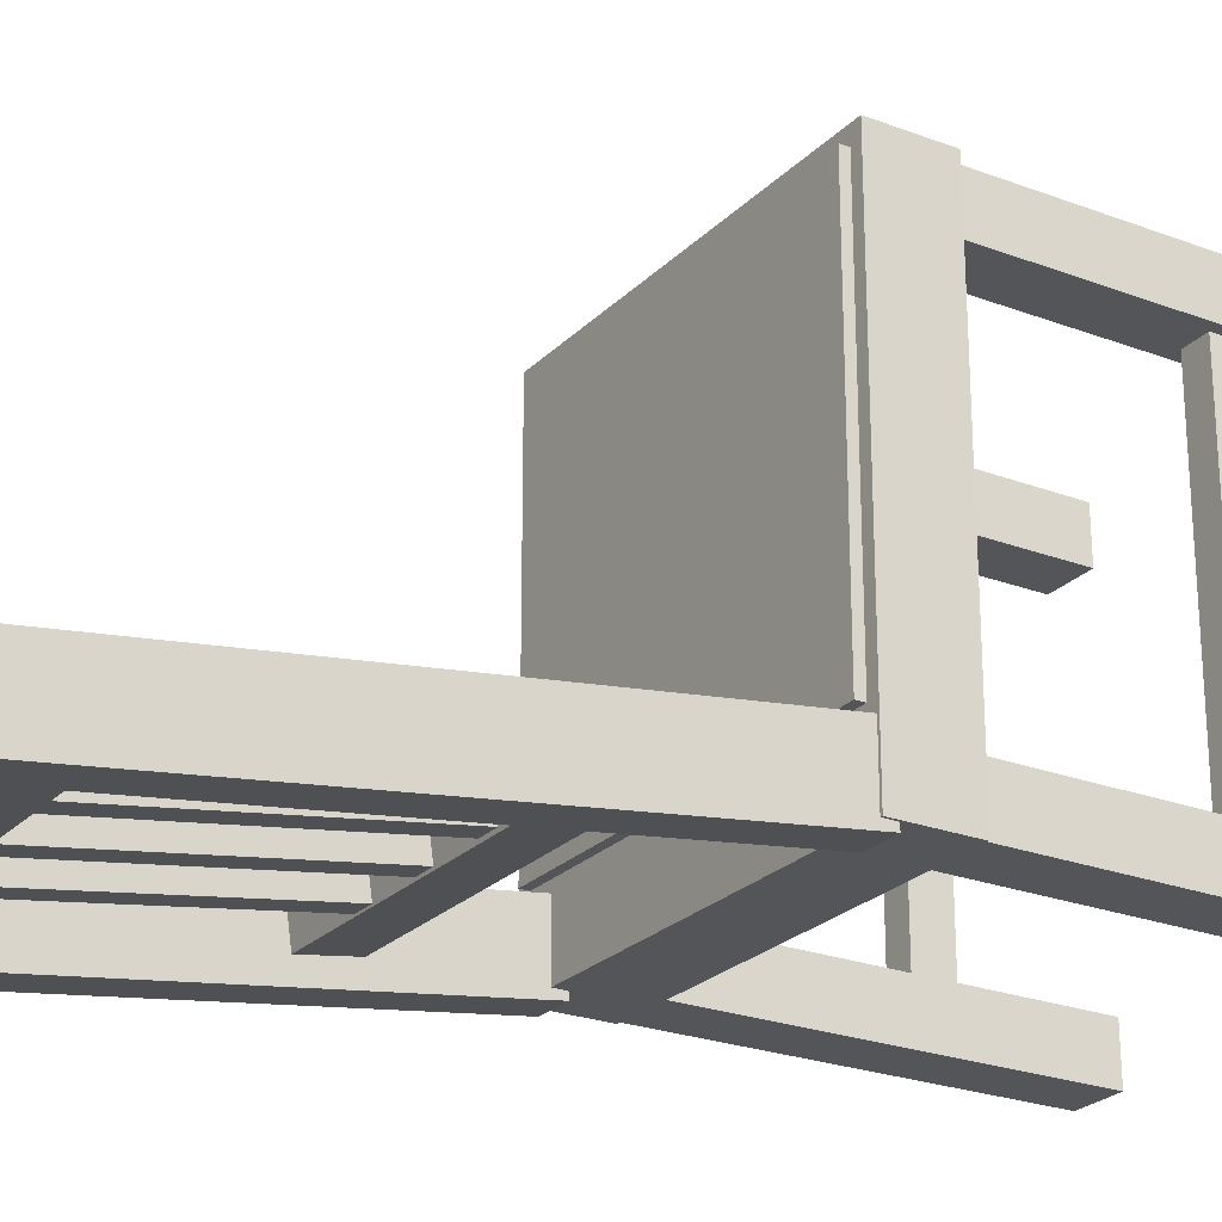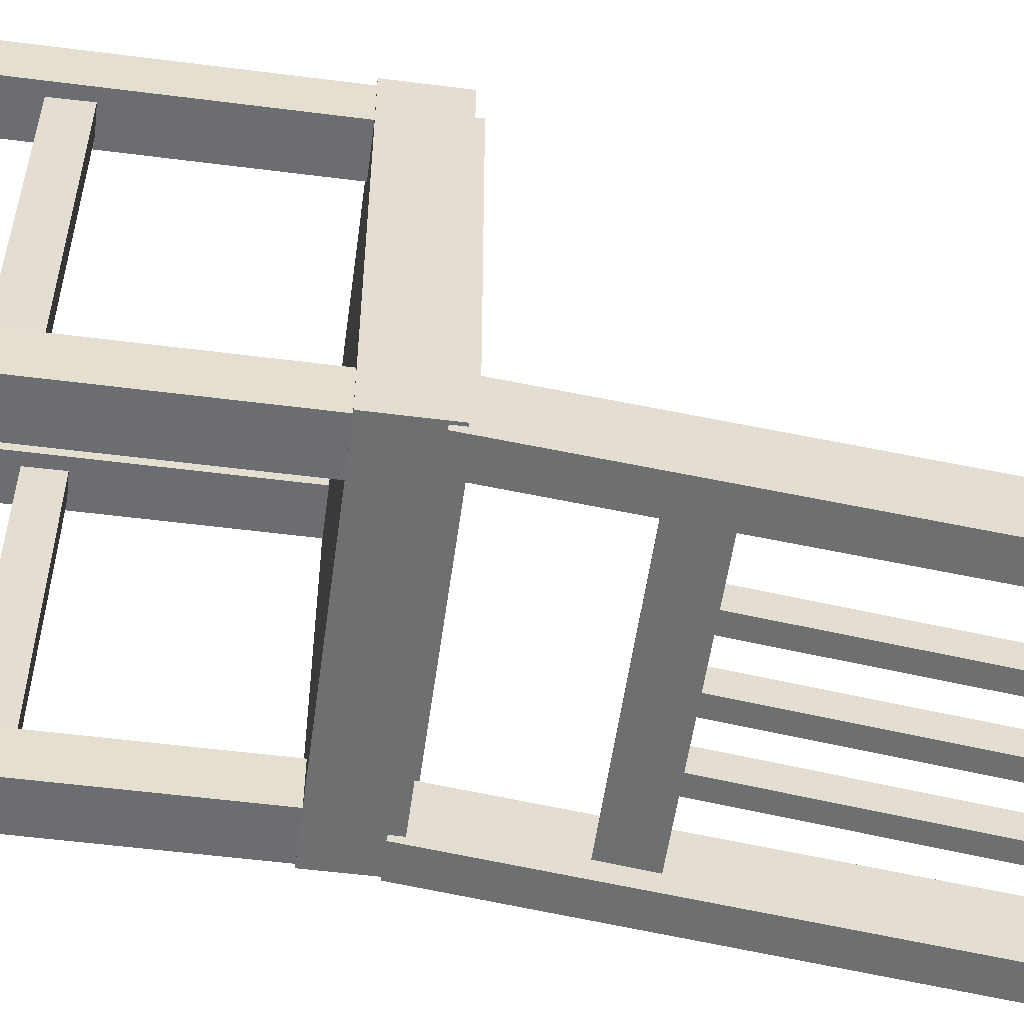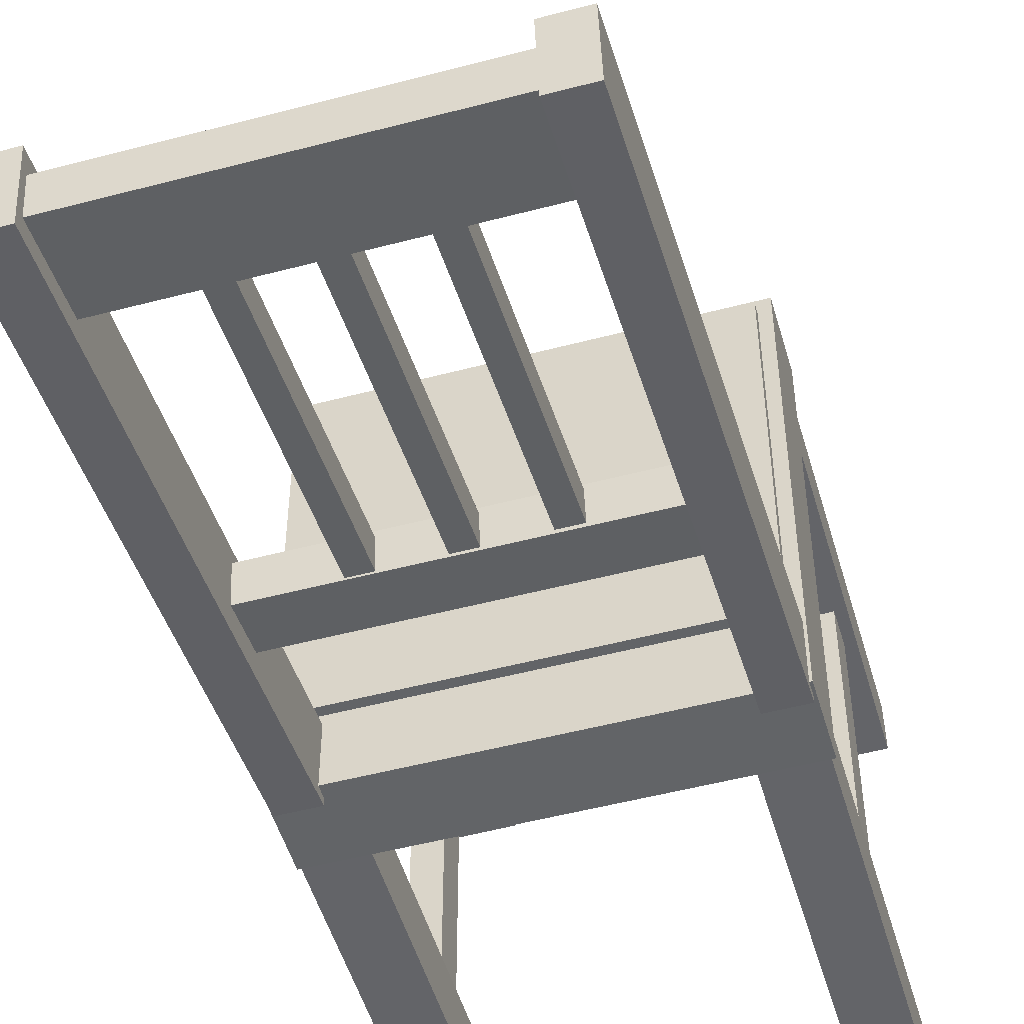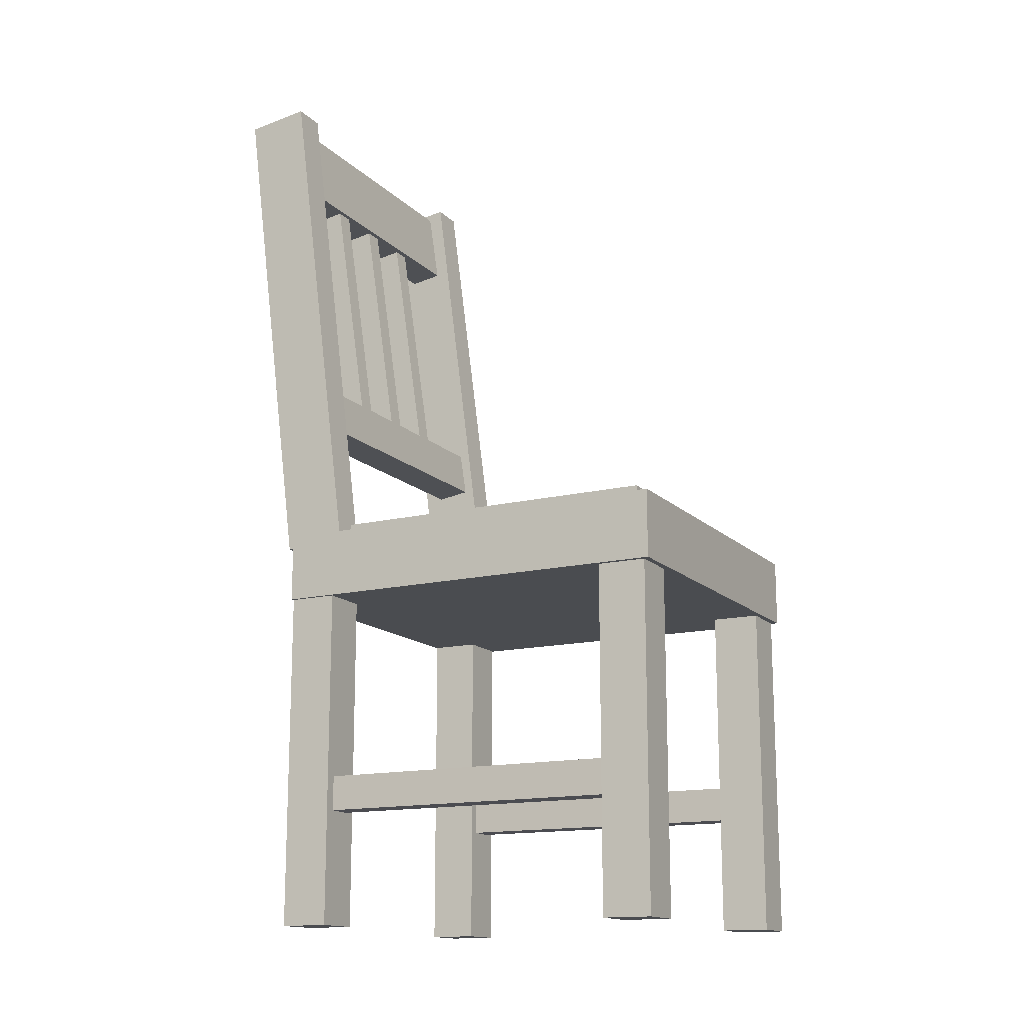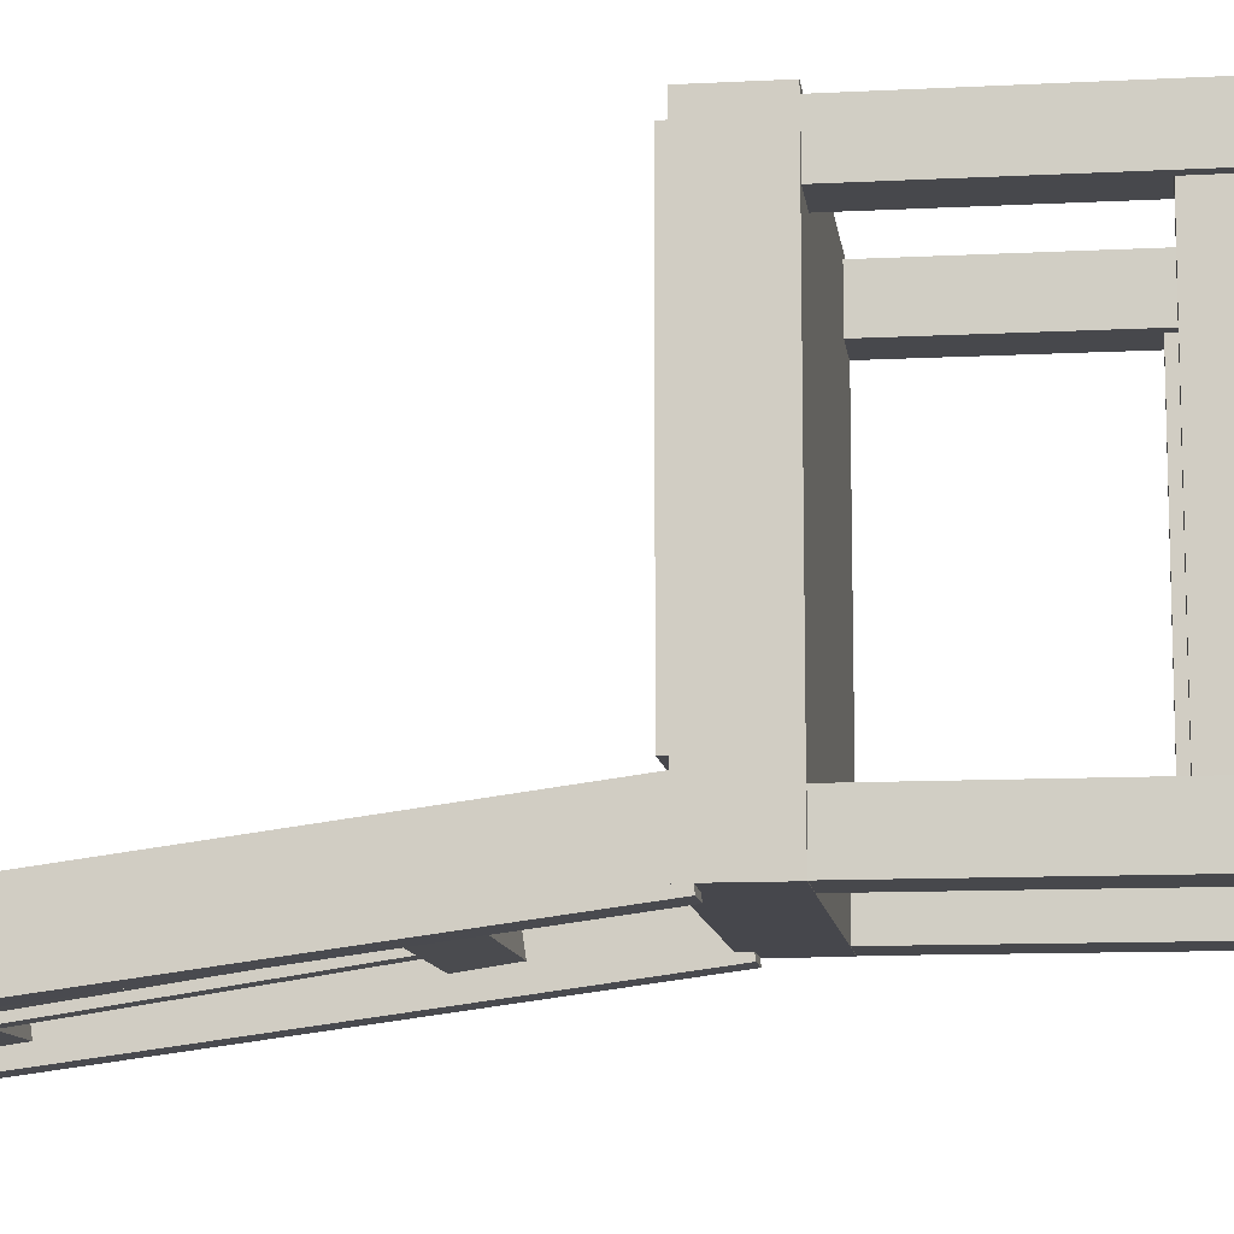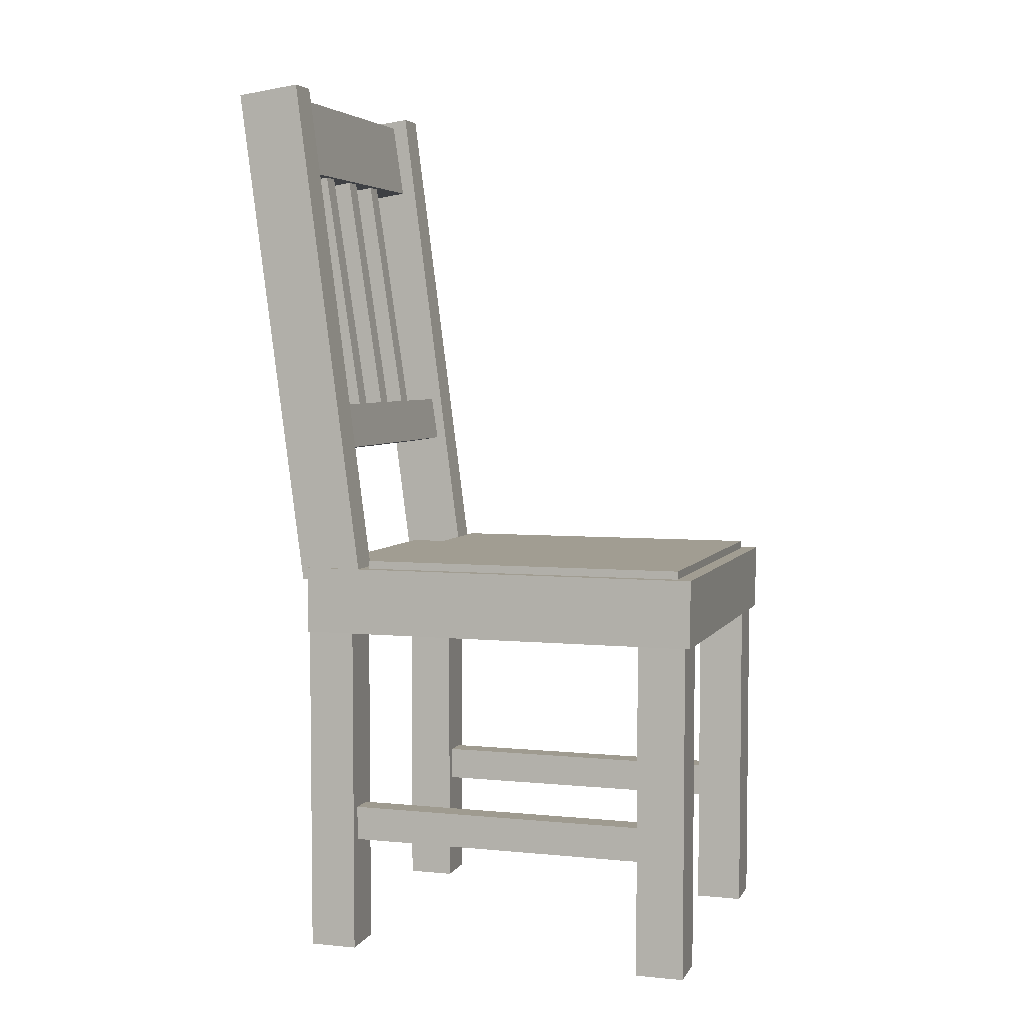
<metadata>
{"format":"obj","ext":"obj","renderer":"f3d","projection":"perspective","resolution":1024,"background":"white","views":[{"elev":-24.1,"azim":-122.2,"up":"+Z"},{"elev":-54.6,"azim":82.3,"up":"+Z"},{"elev":-51.1,"azim":-163.9,"up":"+Z"},{"elev":-15.0,"azim":-62.2,"up":"+Y"},{"elev":-11.0,"azim":-82.6,"up":"+Z"},{"elev":4.6,"azim":-72.4,"up":"+Y"}]}
</metadata>
<code>
g Cube_3
v 0.4461 0.1364 0.05163
v 0.5518 0.1364 0.05163
v 0.5518 0.1106 -0.1444
v 0.4461 0.1106 -0.1444
v 0.4461 1.713 -0.156
v 0.5518 1.713 -0.156
v 0.5518 1.688 -0.352
v 0.4461 1.688 -0.352
v 0.4989 0.9248 -0.05217
v 0.5518 0.9119 -0.1502
v 0.4989 0.899 -0.2482
v 0.4461 0.9119 -0.1502
v 0.4989 0.1235 -0.04638
v 0.4989 1.7 -0.254
f 2 1 13
f 3 2 13
f 4 3 13
f 1 4 13
f 2 3 10
f 3 7 10
f 7 6 10
f 6 2 10
f 1 2 9
f 2 6 9
f 6 5 9
f 5 1 9
f 4 1 12
f 1 5 12
f 5 8 12
f 8 4 12
f 5 6 14
f 6 7 14
f 7 8 14
f 8 5 14
f 3 4 11
f 4 8 11
f 8 7 11
f 7 3 11
g Cube_3_1
v -0.5439 0.1364 0.05163
v -0.4382 0.1364 0.05163
v -0.4382 0.1106 -0.1444
v -0.5439 0.1106 -0.1444
v -0.5439 1.708 -0.1553
v -0.4382 1.708 -0.1553
v -0.4382 1.682 -0.3513
v -0.5439 1.682 -0.3513
v -0.4911 0.9222 -0.05182
v -0.4382 0.9093 -0.1498
v -0.4911 0.8964 -0.2478
v -0.5439 0.9093 -0.1498
v -0.4911 0.1235 -0.04638
v -0.4911 1.695 -0.2533
f 16 15 27
f 17 16 27
f 18 17 27
f 15 18 27
f 16 17 24
f 17 21 24
f 21 20 24
f 20 16 24
f 15 16 23
f 16 20 23
f 20 19 23
f 19 15 23
f 18 15 26
f 15 19 26
f 19 22 26
f 22 18 26
f 19 20 28
f 20 21 28
f 21 22 28
f 22 19 28
f 17 18 25
f 18 22 25
f 22 21 25
f 21 17 25
g Cube_3_2
v 0.5281 0.6807 -0.05433
v 0.5281 0.6651 -0.1588
v 0.5283 0.5229 -0.1376
v 0.5283 0.5385 -0.03308
v -0.5248 0.6792 -0.05422
v -0.5248 0.6636 -0.1587
v -0.5245 0.5213 -0.1375
v -0.5246 0.537 -0.03297
v 0.00168 0.6722 -0.1065
v 0.00179 0.5932 -0.1482
v 0.00189 0.5299 -0.08528
v 0.00178 0.6089 -0.04365
v 0.5282 0.6018 -0.09596
v -0.5247 0.6003 -0.09585
f 30 29 41
f 31 30 41
f 32 31 41
f 29 32 41
f 30 31 38
f 31 35 38
f 35 34 38
f 34 30 38
f 29 30 37
f 30 34 37
f 34 33 37
f 33 29 37
f 32 29 40
f 29 33 40
f 33 36 40
f 36 32 40
f 33 34 42
f 34 35 42
f 35 36 42
f 36 33 42
f 31 32 39
f 32 36 39
f 36 35 39
f 35 31 39
g Cube_3_3
v 0.528 1.683 -0.2023
v 0.5281 1.668 -0.3068
v 0.5284 1.428 -0.271
v 0.5284 1.443 -0.1664
v -0.5249 1.682 -0.2022
v -0.5248 1.666 -0.3067
v -0.5245 1.426 -0.2708
v -0.5245 1.442 -0.1663
v 0.0016 1.675 -0.2545
v 0.00179 1.547 -0.2888
v 0.00196 1.435 -0.2186
v 0.00177 1.563 -0.1843
v 0.5282 1.556 -0.2366
v -0.5247 1.554 -0.2365
f 44 43 55
f 45 44 55
f 46 45 55
f 43 46 55
f 44 45 52
f 45 49 52
f 49 48 52
f 48 44 52
f 43 44 51
f 44 48 51
f 48 47 51
f 47 43 51
f 46 43 54
f 43 47 54
f 47 50 54
f 50 46 54
f 47 48 56
f 48 49 56
f 49 50 56
f 50 47 56
f 45 46 53
f 46 50 53
f 50 49 53
f 49 45 53
g assise
v -0.5505 0.1494 1.15
v 0.5603 0.1494 1.15
v 0.5603 -0.06118 1.15
v -0.5505 -0.06118 1.15
v -0.5505 0.1494 -0.1261
v 0.5603 0.1494 -0.1261
v 0.5603 -0.06118 -0.1261
v -0.5505 -0.06118 -0.1261
v 0.00488 0.1494 0.5118
v 0.5603 0.04412 0.5118
v 0.00488 -0.06118 0.5118
v -0.5505 0.04412 0.5118
v 0.00488 0.04412 1.15
v 0.00488 0.04412 -0.1261
f 58 57 69
f 59 58 69
f 60 59 69
f 57 60 69
f 58 59 66
f 59 63 66
f 63 62 66
f 62 58 66
f 57 58 65
f 58 62 65
f 62 61 65
f 61 57 65
f 60 57 68
f 57 61 68
f 61 64 68
f 64 60 68
f 61 62 70
f 62 63 70
f 63 64 70
f 64 61 70
f 59 60 67
f 60 64 67
f 64 63 67
f 63 59 67
g Cube_3_4
v -0.2415 0.5658 -0.04785
v -0.1811 0.5658 -0.04785
v -0.1811 0.5531 -0.1331
v -0.2415 0.5531 -0.1331
v -0.2415 1.643 -0.2088
v -0.1811 1.643 -0.2088
v -0.1811 1.63 -0.294
v -0.2415 1.63 -0.294
v -0.2113 1.104 -0.1283
v -0.1811 1.098 -0.1709
v -0.2113 1.091 -0.2135
v -0.2415 1.098 -0.1709
v -0.2113 0.5594 -0.09047
v -0.2113 1.636 -0.2514
f 72 71 83
f 73 72 83
f 74 73 83
f 71 74 83
f 72 73 80
f 73 77 80
f 77 76 80
f 76 72 80
f 71 72 79
f 72 76 79
f 76 75 79
f 75 71 79
f 74 71 82
f 71 75 82
f 75 78 82
f 78 74 82
f 75 76 84
f 76 77 84
f 77 78 84
f 78 75 84
f 73 74 81
f 74 78 81
f 78 77 81
f 77 73 81
g Cube_3_5
v -0.03927 0.5658 -0.04987
v 0.02112 0.5658 -0.04987
v 0.02112 0.5531 -0.1351
v -0.03927 0.5531 -0.1351
v -0.03927 1.643 -0.2108
v 0.02112 1.643 -0.2108
v 0.02112 1.63 -0.296
v -0.03927 1.63 -0.296
v -0.00908 1.104 -0.1303
v 0.02112 1.098 -0.1729
v -0.00908 1.091 -0.2156
v -0.03927 1.098 -0.1729
v -0.00908 0.5594 -0.09249
v -0.00908 1.636 -0.2534
f 86 85 97
f 87 86 97
f 88 87 97
f 85 88 97
f 86 87 94
f 87 91 94
f 91 90 94
f 90 86 94
f 85 86 93
f 86 90 93
f 90 89 93
f 89 85 93
f 88 85 96
f 85 89 96
f 89 92 96
f 92 88 96
f 89 90 98
f 90 91 98
f 91 92 98
f 92 89 98
f 87 88 95
f 88 92 95
f 92 91 95
f 91 87 95
g Cube_3_6
v 0.163 0.5658 -0.05189
v 0.2233 0.5658 -0.05189
v 0.2233 0.5531 -0.1371
v 0.163 0.5531 -0.1371
v 0.163 1.643 -0.2128
v 0.2233 1.643 -0.2128
v 0.2233 1.63 -0.298
v 0.163 1.63 -0.298
v 0.1931 1.104 -0.1323
v 0.2233 1.098 -0.175
v 0.1931 1.091 -0.2176
v 0.163 1.098 -0.175
v 0.1931 0.5594 -0.09451
v 0.1931 1.636 -0.2554
f 100 99 111
f 101 100 111
f 102 101 111
f 99 102 111
f 100 101 108
f 101 105 108
f 105 104 108
f 104 100 108
f 99 100 107
f 100 104 107
f 104 103 107
f 103 99 107
f 102 99 110
f 99 103 110
f 103 106 110
f 106 102 110
f 103 104 112
f 104 105 112
f 105 106 112
f 106 103 112
f 101 102 109
f 102 106 109
f 106 105 109
f 105 101 109
g Cube_6
v 0.4038 -1.109 0.0258
v 0.5534 -1.109 0.02431
v 0.552 -1.109 -0.1253
v 0.4023 -1.109 -0.1238
v 0.4038 -0.03099 0.0258
v 0.5534 -0.03099 0.02431
v 0.552 -0.03099 -0.1253
v 0.4023 -0.03099 -0.1238
v 0.4786 -0.5701 0.02506
v 0.5527 -0.5701 -0.05051
v 0.4771 -0.5701 -0.1246
v 0.4031 -0.5701 -0.04902
v 0.4779 -1.109 -0.04976
v 0.4779 -0.03099 -0.04976
f 114 113 125
f 115 114 125
f 116 115 125
f 113 116 125
f 114 115 122
f 115 119 122
f 119 118 122
f 118 114 122
f 113 114 121
f 114 118 121
f 118 117 121
f 117 113 121
f 116 113 124
f 113 117 124
f 117 120 124
f 120 116 124
f 117 118 126
f 118 119 126
f 119 120 126
f 120 117 126
f 115 116 123
f 116 120 123
f 120 119 123
f 119 115 123
g Cube_6_1
v 0.4038 -1.109 1.131
v 0.5534 -1.109 1.129
v 0.552 -1.109 0.9794
v 0.4023 -1.109 0.9809
v 0.4038 -0.03099 1.131
v 0.5534 -0.03099 1.129
v 0.552 -0.03099 0.9794
v 0.4023 -0.03099 0.9809
v 0.4786 -0.5701 1.13
v 0.5527 -0.5701 1.054
v 0.4771 -0.5701 0.9801
v 0.4031 -0.5701 1.056
v 0.4779 -1.109 1.055
v 0.4779 -0.03099 1.055
f 128 127 139
f 129 128 139
f 130 129 139
f 127 130 139
f 128 129 136
f 129 133 136
f 133 132 136
f 132 128 136
f 127 128 135
f 128 132 135
f 132 131 135
f 131 127 135
f 130 127 138
f 127 131 138
f 131 134 138
f 134 130 138
f 131 132 140
f 132 133 140
f 133 134 140
f 134 131 140
f 129 130 137
f 130 134 137
f 134 133 137
f 133 129 137
g Cube_6_2
v -0.5397 -1.109 0.0258
v -0.39 -1.109 0.02431
v -0.3915 -1.109 -0.1253
v -0.5412 -1.109 -0.1238
v -0.5397 -0.03099 0.0258
v -0.39 -0.03099 0.02431
v -0.3915 -0.03099 -0.1253
v -0.5412 -0.03099 -0.1238
v -0.4648 -0.5701 0.02506
v -0.3908 -0.5701 -0.05051
v -0.4663 -0.5701 -0.1246
v -0.5404 -0.5701 -0.04902
v -0.4656 -1.109 -0.04976
v -0.4656 -0.03099 -0.04976
f 142 141 153
f 143 142 153
f 144 143 153
f 141 144 153
f 142 143 150
f 143 147 150
f 147 146 150
f 146 142 150
f 141 142 149
f 142 146 149
f 146 145 149
f 145 141 149
f 144 141 152
f 141 145 152
f 145 148 152
f 148 144 152
f 145 146 154
f 146 147 154
f 147 148 154
f 148 145 154
f 143 144 151
f 144 148 151
f 148 147 151
f 147 143 151
g Cube_6_3
v -0.5346 -1.109 1.131
v -0.3849 -1.109 1.129
v -0.3864 -1.109 0.9794
v -0.5361 -1.109 0.9809
v -0.5346 -0.03099 1.131
v -0.3849 -0.03099 1.129
v -0.3864 -0.03099 0.9794
v -0.5361 -0.03099 0.9809
v -0.4597 -0.5701 1.13
v -0.3857 -0.5701 1.054
v -0.4612 -0.5701 0.9801
v -0.5353 -0.5701 1.056
v -0.4605 -1.109 1.055
v -0.4605 -0.03099 1.055
f 156 155 167
f 157 156 167
f 158 157 167
f 155 158 167
f 156 157 164
f 157 161 164
f 161 160 164
f 160 156 164
f 155 156 163
f 156 160 163
f 160 159 163
f 159 155 163
f 158 155 166
f 155 159 166
f 159 162 166
f 162 158 166
f 159 160 168
f 160 161 168
f 161 162 168
f 162 159 168
f 157 158 165
f 158 162 165
f 162 161 165
f 161 157 165
g Cube_6_4
v -0.5054 -0.6442 1.028
v -0.4259 -0.645 1.028
v -0.427 -0.7526 1.028
v -0.5065 -0.7518 1.028
v -0.5054 -0.6442 -0.0502
v -0.4259 -0.645 -0.0502
v -0.427 -0.7526 -0.0502
v -0.5065 -0.7518 -0.0502
v -0.4657 -0.6446 0.4889
v -0.4265 -0.6988 0.4889
v -0.4667 -0.7522 0.4889
v -0.506 -0.698 0.4889
v -0.4662 -0.6984 1.028
v -0.4662 -0.6984 -0.0502
f 170 169 181
f 171 170 181
f 172 171 181
f 169 172 181
f 170 171 178
f 171 175 178
f 175 174 178
f 174 170 178
f 169 170 177
f 170 174 177
f 174 173 177
f 173 169 177
f 172 169 180
f 169 173 180
f 173 176 180
f 176 172 180
f 173 174 182
f 174 175 182
f 175 176 182
f 176 173 182
f 171 172 179
f 172 176 179
f 176 175 179
f 175 171 179
g Cube_6_5
v 0.4358 -0.6371 1.028
v 0.5152 -0.6379 1.028
v 0.5142 -0.7454 1.028
v 0.4347 -0.7446 1.028
v 0.4358 -0.6371 -0.0502
v 0.5152 -0.6379 -0.0502
v 0.5142 -0.7454 -0.0502
v 0.4347 -0.7446 -0.0502
v 0.4755 -0.6374 0.4889
v 0.5147 -0.6916 0.4889
v 0.4744 -0.745 0.4889
v 0.4352 -0.6908 0.4889
v 0.475 -0.6912 1.028
v 0.475 -0.6912 -0.0502
f 184 183 195
f 185 184 195
f 186 185 195
f 183 186 195
f 184 185 192
f 185 189 192
f 189 188 192
f 188 184 192
f 183 184 191
f 184 188 191
f 188 187 191
f 187 183 191
f 186 183 194
f 183 187 194
f 187 190 194
f 190 186 194
f 187 188 196
f 188 189 196
f 189 190 196
f 190 187 196
f 185 186 193
f 186 190 193
f 190 189 193
f 189 185 193
g dessus
v -0.5176 0.1745 1.102
v 0.5201 0.1745 1.102
v 0.5201 0.09934 1.102
v -0.5176 0.09934 1.102
v -0.5176 0.1745 0.07719
v 0.5201 0.1745 0.07719
v 0.5201 0.09934 0.07719
v -0.5176 0.09934 0.07719
v 0.00126 0.1745 0.5897
v 0.5201 0.1369 0.5897
v 0.00126 0.09934 0.5897
v -0.5176 0.1369 0.5897
v 0.00126 0.1369 1.102
v 0.00126 0.1369 0.07719
f 198 197 209
f 199 198 209
f 200 199 209
f 197 200 209
f 198 199 206
f 199 203 206
f 203 202 206
f 202 198 206
f 197 198 205
f 198 202 205
f 202 201 205
f 201 197 205
f 200 197 208
f 197 201 208
f 201 204 208
f 204 200 208
f 201 202 210
f 202 203 210
f 203 204 210
f 204 201 210
f 199 200 207
f 200 204 207
f 204 203 207
f 203 199 207

</code>
